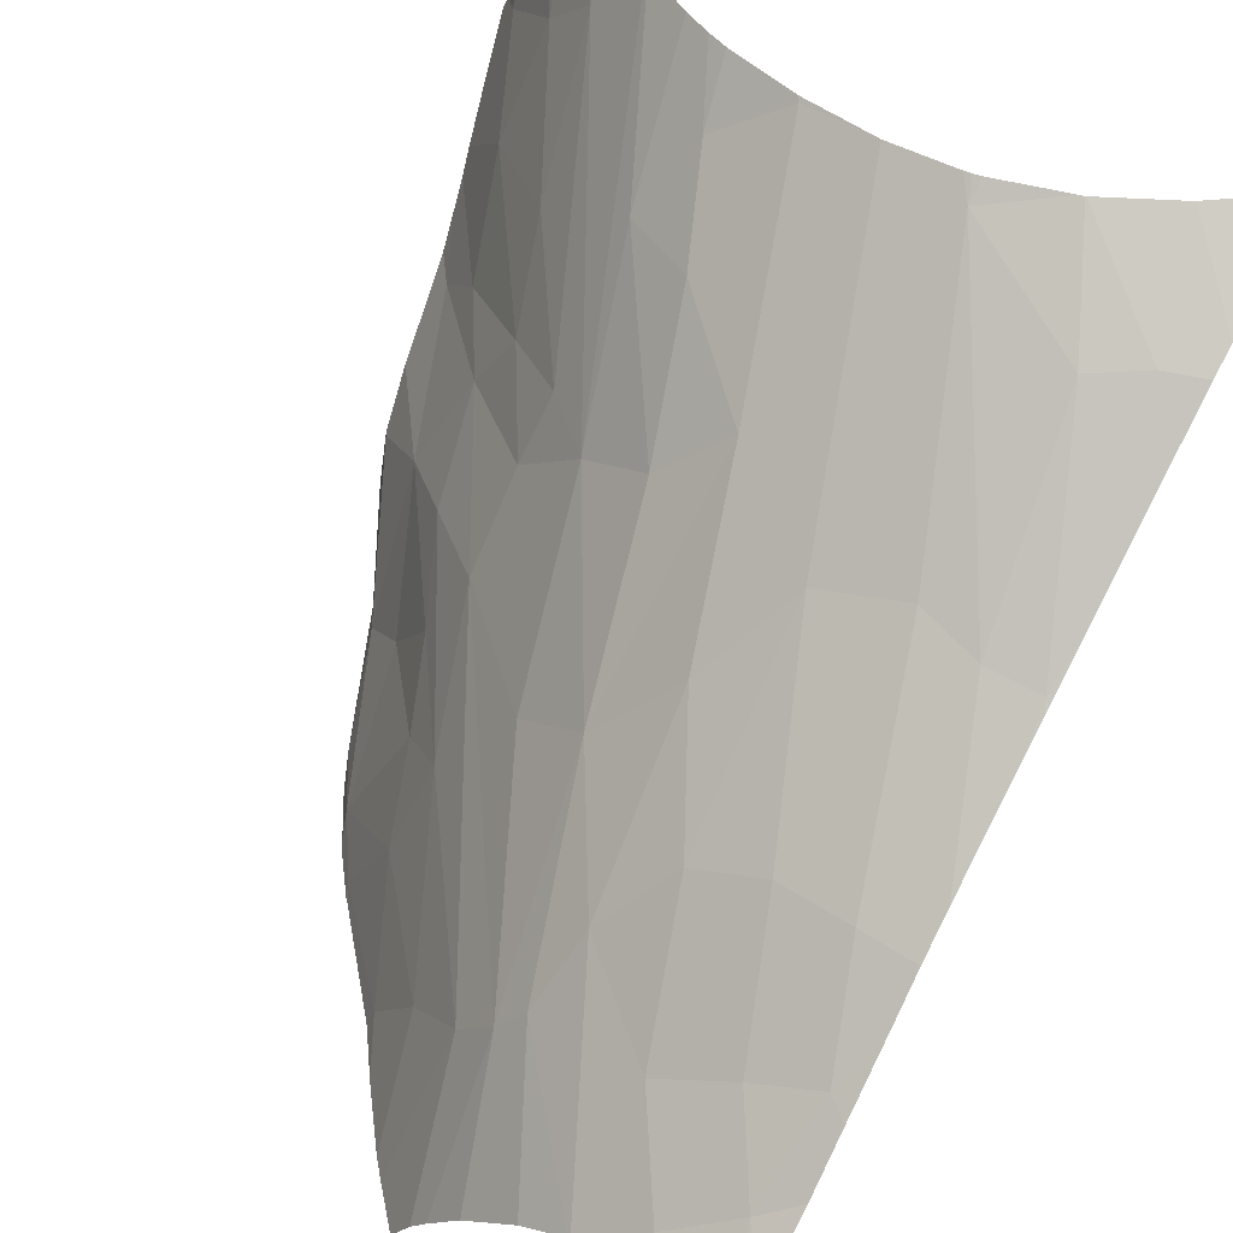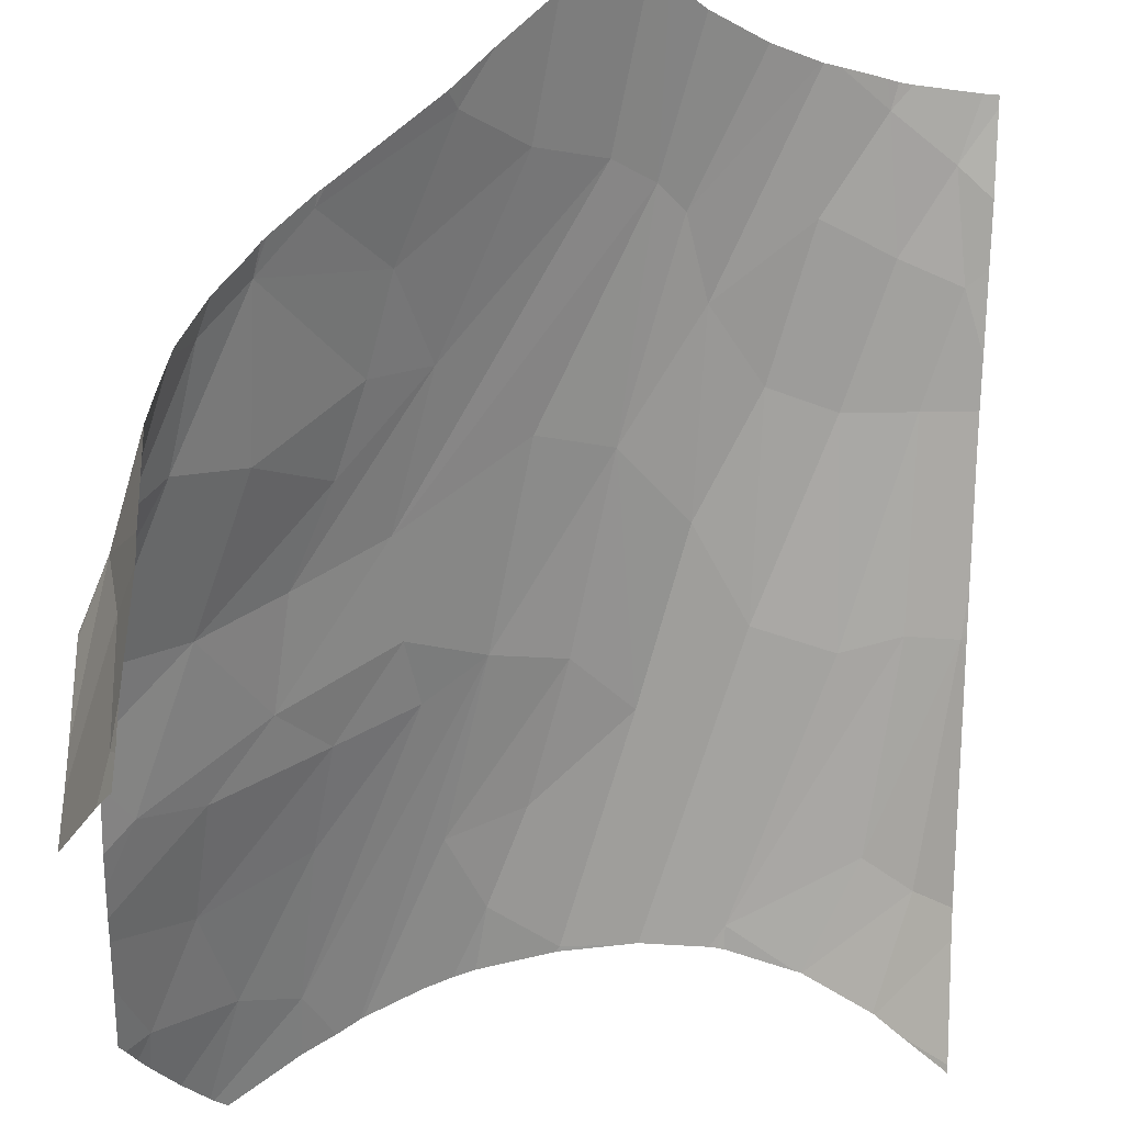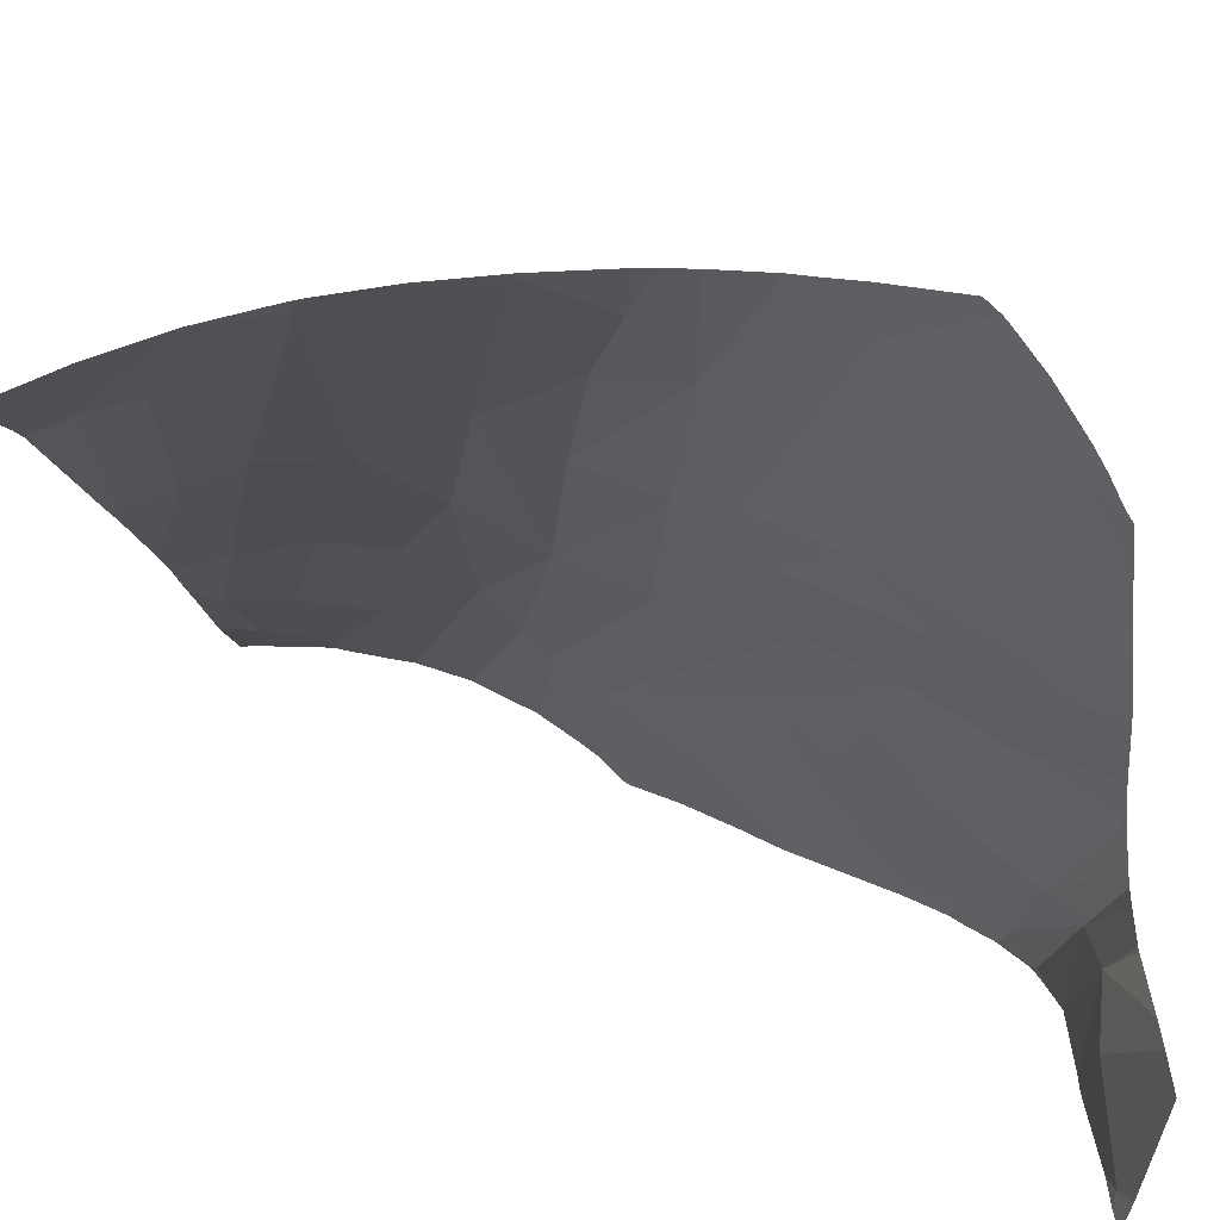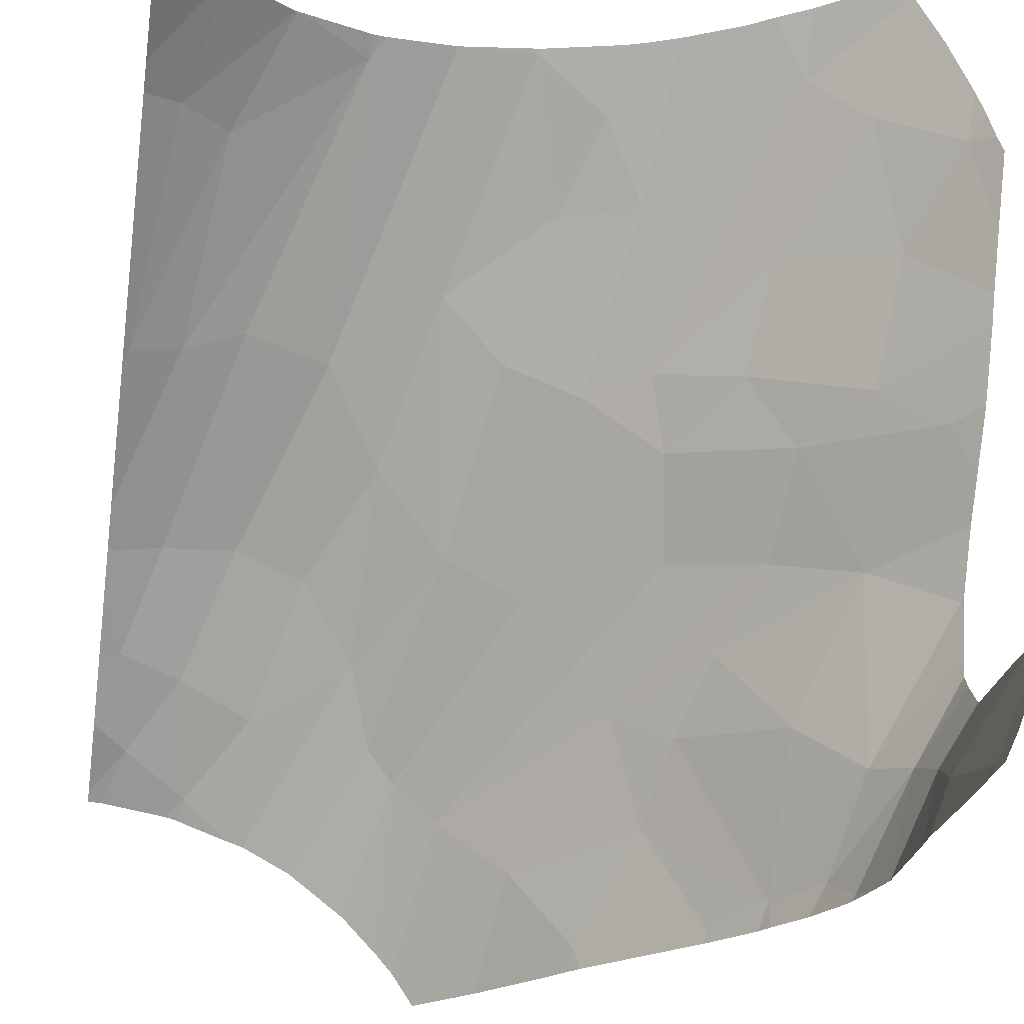
<metadata>
{"format":"obj","ext":"obj","renderer":"f3d","projection":"perspective","resolution":1024,"background":"white","views":[{"elev":47.0,"azim":34.5,"up":"+Y"},{"elev":-26.9,"azim":-2.4,"up":"+Z"},{"elev":-63.1,"azim":-171.9,"up":"+Z"},{"elev":-26.6,"azim":170.2,"up":"+Y"}]}
</metadata>
<code>
v -193.7 638.7 53.47
v -184 615.9 76.87
v -193.7 636.8 54.48
v -190.7 615.3 65.65
v -190.9 615.3 52.89
v -193.7 631.8 58.05
v -191.1 654.7 48.82
v -193.7 628.8 59.77
v -180.6 621.7 77.49
v -193.7 625.5 60.71
v -192.3 636.5 56.14
v -193.7 622.6 59.17
v -179.1 643.2 65.32
v -193.7 624.7 60.82
v -191.9 620.9 64.03
v -186.3 615.3 74.64
v -186.1 637.7 62.14
v -188.2 652.2 52.56
v -190.9 615.3 50.54
v -186.6 616.7 73.61
v -193.7 628.6 59.91
v -193.7 628.2 60.02
v -189.7 615.3 69.09
v -178.7 627.8 76.02
v -190.9 615.3 50
v -191.5 618 57.93
v -191.2 616 50.87
v -188.3 615.3 71.86
v -193.7 641.9 51.98
v -185.1 655 53.65
v -188.9 616.7 70.53
v -186 615.3 74.94
v -189.6 615.3 69.38
v -181.9 625.6 73.9
v -192.5 651.7 48.82
v -186.7 615.3 73.91
v -189.6 657.4 48.82
v -180.7 634.2 70.17
v -192.3 620 61.69
v -183.9 615.3 77.3
v -183.4 641.8 62.32
v -193.7 640.4 52.63
v -190.3 615.3 67.19
v -190.6 615.3 58.93
v -190 645.3 54.48
v -189.2 639.2 58
v -185.4 632.9 66.38
v -193.7 621.9 48.82
v -183.3 629.2 70.44
v -193.7 622.1 49.67
v -190.9 615.3 48.82
v -189.6 631 62.85
v -193.6 628.4 60.12
v -193.7 644.8 50.59
v -190.7 615.3 60.39
v -189.9 615.6 68.8
v -190.2 621.6 66.38
v -193.7 633.8 56.62
v -193.7 648.3 48.82
v -193.4 649.1 48.82
v -190.9 615.3 51.38
v -186.9 624.5 68.5
v -183.6 615.3 77.63
v -190.7 615.3 65.5
v -180.1 639.3 66.97
v -193.7 622.5 58.9
v -184.4 647 58.82
v -193.7 622.5 53.82
v -191.7 616.9 48.82
v -193.7 622.4 51.62
v -193 650.5 48.82
v -193.7 623.9 60.33
v -192.3 649.5 49.94
v -189.8 657 48.82
v -171.5 658 57.75
v -186.1 637.7 62.14
v -183.4 641.8 62.32
v -177.3 658.2 56.02
v -176 658.2 56.45
v -165.1 632.5 82.76
v -162.6 657.3 58.82
v -173.8 634.1 75.92
v -174.4 621 83.93
v -158.5 658.2 56.52
v -151.2 644.8 70.22
v -154 645.3 70.61
v -178.9 658.2 55.32
v -158.8 658.2 56.61
v -152.9 653.9 59.69
v -162 636.4 80.29
v -182 658.2 53.71
v -177.9 651.1 61.12
v -178.7 627.8 76.02
v -185.4 632.9 66.38
v -180.1 639.3 66.97
v -167.1 658.2 58.08
v -162.1 645.4 71.1
v -183.3 629.2 70.44
v -184.4 647 58.82
v -185.1 655 53.65
v -155.6 653.6 61.41
v -180.6 621.7 77.49
v -158 637.7 79.62
v -167.3 658.2 58.09
v -182.2 658.2 53.58
v -165.5 641 74.81
v -171.7 658.2 57.53
v -173.5 651.3 63.14
v -170.5 624.3 85.67
v -181.9 625.6 73.9
v -157.4 646.3 70.03
v -163.4 658.2 57.92
v -179.1 643.2 65.32
v -167.3 658.2 58.08
v -175.5 655.3 58.96
v -180.7 634.2 70.17
v -171.6 645 68.85
v -169.5 636.8 76.78
v -168.1 626.6 85.96
v -158.5 658.2 56.5
v -167.9 648.2 67.47
v -175.8 642.9 67.97
v -184 615.9 76.87
v -160 624.3 91.69
v -172.3 615.3 89.66
v -168 618.3 91.69
v -165.1 632.5 82.76
v -177.8 616.5 82.79
v -173.8 634.1 75.92
v -174.4 621 83.93
v -160.1 624.3 91.69
v -166.5 628.4 85.52
v -162 636.4 80.29
v -183.6 615.3 77.63
v -156 625.7 91.69
v -162.1 645.4 71.1
v -177.7 615.3 83.64
v -165.8 620.5 91.69
v -156.6 625.5 91.69
v -173.3 615.3 88.65
v -180.6 621.7 77.49
v -170.2 615.3 91.69
v -158 637.7 79.62
v -156.4 626.7 90.62
v -153.9 637.6 79.69
v -155.6 632 85.35
v -165.5 641 74.81
v -170.5 624.3 85.67
v -162.8 622.8 91.69
v -157.4 646.3 70.03
v -180.7 634.2 70.17
v -169.5 636.8 76.78
v -171.6 645 68.85
v -168.1 626.6 85.96
v -159.1 624.6 91.69
v -159.7 630.2 86.45
v -166 620.4 91.69
v -159.8 624.4 91.69
v -178.3 615.3 82.89
v -175.8 642.9 67.97
v -176.2 615.3 85.38
v -169 617.2 91.69
v -150.9 653.6 58.68
v -162.6 657.3 58.82
v -150.9 642.9 72.42
v -151.2 644.8 70.22
v -154 645.3 70.61
v -154.6 658.2 54.23
v -150.9 657.9 51.41
v -152.9 653.9 59.69
v -153.3 658.2 53.04
v -155.6 653.6 61.41
v -150.9 644.5 70.38
v -150.9 644.3 70.66
v -150.9 654.5 57.22
v -153.9 637.6 79.69
v -157.4 646.3 70.03
v -150.9 638.9 77.51
v -150.9 645 69.71
v -150.9 646.6 67.75
v -150.9 644.3 70.66
v -158 637.7 79.62
v -150.9 629.8 87.58
v -156.4 626.7 90.62
v -153.9 637.6 79.69
v -155.6 632 85.35
v -150.9 632.2 84.95
v -150.9 642.9 72.42
v -152.8 628.8 88.91
v -151.2 644.8 70.22
v -151.7 626.5 91.69
v -154 645.3 70.61
v -150.9 626.6 91.69
v -150.9 638.9 77.51
v -155.3 625.9 91.69
v -156 625.7 91.69
v -150.9 627 91.18
v -150.9 637.1 79.57
v -152 632.9 84.31
v -150.9 635.2 81.67
v -178.9 658.2 55.32
v -152.9 653.9 59.69
v -183.4 658.2 52.76
v -153.3 658.2 53.04
v -162.6 658.2 57.8
v -150.9 658.1 51.21
v -177.3 658.2 56.02
v -162.6 657.3 58.82
v -163 658.2 57.87
v -154.6 658.2 54.23
v -150.9 657.9 51.41
v -182 658.2 53.71
v -177.9 651.1 61.12
v -185.1 655 53.65
v -150.9 654.5 57.22
v -182.2 658.2 53.58
v -163.4 658.2 57.92
v -175.5 655.3 58.96
v -189.6 657.4 48.82
v -176 658.2 56.45
v -158.8 658.2 56.61
v -188.9 658.2 48.82
v -154.7 658.2 54.3
v -171.7 658.2 57.53
v -167.9 658.2 58.01
v -167.3 658.2 58.08
v -158.5 658.2 56.5
v -171.5 658 57.75
v -150.9 653.6 58.68
v -185.2 658.2 51.65
v -151 658.2 51.18
v -150.9 658.2 51.02
v -171.6 658.2 57.55
v -167.9 648.2 67.47
v -175.8 642.9 67.97
g 091_W_Aya_100K_01
f 69 50 48
g 091_W_Aya_100K_01
f 41 65 13
g 091_W_Aya_100K_01
f 46 42 1
g 091_W_Aya_100K_01
f 6 53 52
g 091_W_Aya_100K_01
f 39 12 66
g 091_W_Aya_100K_01
f 17 46 11
g 091_W_Aya_100K_01
f 41 17 65
g 091_W_Aya_100K_01
f 2 32 40
g 091_W_Aya_100K_01
f 45 46 41
g 091_W_Aya_100K_01
f 27 44 26
g 091_W_Aya_100K_01
f 52 58 6
g 091_W_Aya_100K_01
f 56 15 4
g 091_W_Aya_100K_01
f 39 72 12
g 091_W_Aya_100K_01
f 17 11 52
g 091_W_Aya_100K_01
f 31 20 57
g 091_W_Aya_100K_01
f 2 20 32
g 091_W_Aya_100K_01
f 23 33 56
g 091_W_Aya_100K_01
f 47 52 49
g 091_W_Aya_100K_01
f 15 57 10
g 091_W_Aya_100K_01
f 56 28 31
g 091_W_Aya_100K_01
f 64 4 15
g 091_W_Aya_100K_01
f 54 60 59
g 091_W_Aya_100K_01
f 26 39 68
g 091_W_Aya_100K_01
f 20 31 28
g 091_W_Aya_100K_01
f 73 29 45
g 091_W_Aya_100K_01
f 2 40 63
g 091_W_Aya_100K_01
f 17 47 38
g 091_W_Aya_100K_01
f 20 16 32
g 091_W_Aya_100K_01
f 26 68 70
g 091_W_Aya_100K_01
f 20 28 36
g 091_W_Aya_100K_01
f 67 45 41
g 091_W_Aya_100K_01
f 73 71 60
g 091_W_Aya_100K_01
f 45 29 42
g 091_W_Aya_100K_01
f 36 16 20
g 091_W_Aya_100K_01
f 27 26 70
g 091_W_Aya_100K_01
f 14 72 15
g 091_W_Aya_100K_01
f 39 66 68
g 091_W_Aya_100K_01
f 1 3 11
g 091_W_Aya_100K_01
f 20 2 9
g 091_W_Aya_100K_01
f 69 27 50
g 091_W_Aya_100K_01
f 27 70 50
g 091_W_Aya_100K_01
f 73 54 29
g 091_W_Aya_100K_01
f 6 8 53
g 091_W_Aya_100K_01
f 21 22 53
g 091_W_Aya_100K_01
f 47 17 52
g 091_W_Aya_100K_01
f 27 5 44
g 091_W_Aya_100K_01
f 62 57 20
g 091_W_Aya_100K_01
f 57 53 22
g 091_W_Aya_100K_01
f 7 73 18
g 091_W_Aya_100K_01
f 74 7 18
g 091_W_Aya_100K_01
f 54 73 60
g 091_W_Aya_100K_01
f 46 1 11
g 091_W_Aya_100K_01
f 23 56 43
g 091_W_Aya_100K_01
f 35 71 73
g 091_W_Aya_100K_01
f 61 5 27
g 091_W_Aya_100K_01
f 67 18 45
g 091_W_Aya_100K_01
f 56 31 15
g 091_W_Aya_100K_01
f 21 53 8
g 091_W_Aya_100K_01
f 64 15 39
g 091_W_Aya_100K_01
f 57 15 31
g 091_W_Aya_100K_01
f 45 42 46
g 091_W_Aya_100K_01
f 15 10 14
g 091_W_Aya_100K_01
f 27 69 51
g 091_W_Aya_100K_01
f 7 35 73
g 091_W_Aya_100K_01
f 18 73 45
g 091_W_Aya_100K_01
f 34 49 62
g 091_W_Aya_100K_01
f 39 15 72
g 091_W_Aya_100K_01
f 27 51 25
g 091_W_Aya_100K_01
f 52 11 58
g 091_W_Aya_100K_01
f 64 39 55
g 091_W_Aya_100K_01
f 11 3 58
g 091_W_Aya_100K_01
f 34 9 24
g 091_W_Aya_100K_01
f 56 33 28
g 091_W_Aya_100K_01
f 61 27 19
g 091_W_Aya_100K_01
f 34 20 9
g 091_W_Aya_100K_01
f 37 74 18
g 091_W_Aya_100K_01
f 52 57 62
g 091_W_Aya_100K_01
f 52 53 57
g 091_W_Aya_100K_01
f 37 18 30
g 091_W_Aya_100K_01
f 57 22 10
g 091_W_Aya_100K_01
f 20 34 62
g 091_W_Aya_100K_01
f 56 4 43
g 091_W_Aya_100K_01
f 44 55 39
g 091_W_Aya_100K_01
f 25 19 27
g 091_W_Aya_100K_01
f 41 46 17
g 091_W_Aya_100K_01
f 30 18 67
g 091_W_Aya_100K_01
f 49 52 62
g 091_W_Aya_100K_01
f 47 49 24
g 091_W_Aya_100K_01
f 44 39 26
g 091_W_Aya_100K_01
f 101 89 120
g 091_W_Aya_100K_01
f 122 100 113
g 091_W_Aya_100K_01
f 92 105 122
g 091_W_Aya_100K_01
f 75 79 115
g 091_W_Aya_100K_01
f 121 108 117
g 091_W_Aya_100K_01
f 75 115 108
g 091_W_Aya_100K_01
f 82 116 119
g 091_W_Aya_100K_01
f 81 84 88
g 091_W_Aya_100K_01
f 122 82 118
g 091_W_Aya_100K_01
f 121 75 108
g 091_W_Aya_100K_01
f 82 122 116
g 091_W_Aya_100K_01
f 81 96 104
g 091_W_Aya_100K_01
f 106 118 80
g 091_W_Aya_100K_01
f 101 81 86
g 091_W_Aya_100K_01
f 81 112 96
g 091_W_Aya_100K_01
f 81 101 84
g 091_W_Aya_100K_01
f 115 92 108
g 091_W_Aya_100K_01
f 108 92 117
g 091_W_Aya_100K_01
f 122 95 116
g 091_W_Aya_100K_01
f 92 91 105
g 091_W_Aya_100K_01
f 97 114 121
g 091_W_Aya_100K_01
f 93 98 110
g 091_W_Aya_100K_01
f 97 104 114
g 091_W_Aya_100K_01
f 106 121 118
g 091_W_Aya_100K_01
f 115 87 92
g 091_W_Aya_100K_01
f 97 121 106
g 091_W_Aya_100K_01
f 113 100 99
g 091_W_Aya_100K_01
f 116 94 93
g 091_W_Aya_100K_01
f 81 104 97
g 091_W_Aya_100K_01
f 121 117 118
g 091_W_Aya_100K_01
f 113 99 77
g 091_W_Aya_100K_01
f 93 102 83
g 091_W_Aya_100K_01
f 111 81 97
g 091_W_Aya_100K_01
f 117 92 122
g 091_W_Aya_100K_01
f 95 76 116
g 091_W_Aya_100K_01
f 101 85 89
g 091_W_Aya_100K_01
f 93 83 109
g 091_W_Aya_100K_01
f 97 106 90
g 091_W_Aya_100K_01
f 116 93 109
g 091_W_Aya_100K_01
f 101 120 84
g 091_W_Aya_100K_01
f 75 107 79
g 091_W_Aya_100K_01
f 122 113 95
g 091_W_Aya_100K_01
f 111 97 103
g 091_W_Aya_100K_01
f 115 78 87
g 091_W_Aya_100K_01
f 156 124 158
g 091_W_Aya_100K_01
f 152 153 160
g 091_W_Aya_100K_01
f 157 154 126
g 091_W_Aya_100K_01
f 128 123 134
g 091_W_Aya_100K_01
f 152 129 154
g 091_W_Aya_100K_01
f 148 140 125
g 091_W_Aya_100K_01
f 132 152 154
g 091_W_Aya_100K_01
f 154 162 126
g 091_W_Aya_100K_01
f 132 154 157
g 091_W_Aya_100K_01
f 141 123 128
g 091_W_Aya_100K_01
f 148 130 140
g 091_W_Aya_100K_01
f 130 141 128
g 091_W_Aya_100K_01
f 125 162 148
g 091_W_Aya_100K_01
f 143 136 133
g 091_W_Aya_100K_01
f 149 132 138
g 091_W_Aya_100K_01
f 125 142 162
g 091_W_Aya_100K_01
f 144 156 158
g 091_W_Aya_100K_01
f 127 152 132
g 091_W_Aya_100K_01
f 131 132 149
g 091_W_Aya_100K_01
f 144 155 139
g 091_W_Aya_100K_01
f 132 157 138
g 091_W_Aya_100K_01
f 130 161 140
g 091_W_Aya_100K_01
f 146 143 156
g 091_W_Aya_100K_01
f 128 134 159
g 091_W_Aya_100K_01
f 146 156 144
g 091_W_Aya_100K_01
f 154 148 162
g 091_W_Aya_100K_01
f 130 128 161
g 091_W_Aya_100K_01
f 127 132 131
g 091_W_Aya_100K_01
f 127 131 124
g 091_W_Aya_100K_01
f 144 139 135
g 091_W_Aya_100K_01
f 133 147 127
g 091_W_Aya_100K_01
f 143 133 156
g 091_W_Aya_100K_01
f 144 158 155
g 091_W_Aya_100K_01
f 143 145 150
g 091_W_Aya_100K_01
f 133 127 156
g 091_W_Aya_100K_01
f 128 159 137
g 091_W_Aya_100K_01
f 154 151 148
g 091_W_Aya_100K_01
f 128 137 161
g 091_W_Aya_100K_01
f 156 127 124
g 091_W_Aya_100K_01
f 173 166 174
g 091_W_Aya_100K_01
f 166 179 180
g 091_W_Aya_100K_01
f 167 177 176
g 091_W_Aya_100K_01
f 169 171 168
g 091_W_Aya_100K_01
f 166 172 167
g 091_W_Aya_100K_01
f 179 166 173
g 091_W_Aya_100K_01
f 170 180 163
g 091_W_Aya_100K_01
f 167 164 177
g 091_W_Aya_100K_01
f 169 168 175
g 091_W_Aya_100K_01
f 170 166 180
g 091_W_Aya_100K_01
f 166 167 178
g 091_W_Aya_100K_01
f 166 178 165
g 091_W_Aya_100K_01
f 185 182 186
g 091_W_Aya_100K_01
f 188 181 190
g 091_W_Aya_100K_01
f 195 184 196
g 091_W_Aya_100K_01
f 199 198 185
g 091_W_Aya_100K_01
f 189 186 184
g 091_W_Aya_100K_01
f 185 194 192
g 091_W_Aya_100K_01
f 200 199 187
g 091_W_Aya_100K_01
f 185 198 194
g 091_W_Aya_100K_01
f 189 184 195
g 091_W_Aya_100K_01
f 189 197 183
g 091_W_Aya_100K_01
f 183 199 189
g 091_W_Aya_100K_01
f 189 195 191
g 091_W_Aya_100K_01
f 183 187 199
g 091_W_Aya_100K_01
f 197 189 191
g 091_W_Aya_100K_01
f 197 191 193
g 091_W_Aya_100K_01
f 199 186 189
g 091_W_Aya_100K_01
f 199 185 186
g 091_W_Aya_100K_01
f 199 200 198
g 091_W_Aya_100K_01
f 201 212 213
g 091_W_Aya_100K_01
f 216 203 214
g 091_W_Aya_100K_01
f 205 209 208
g 091_W_Aya_100K_01
f 223 227 202
g 091_W_Aya_100K_01
f 231 206 232
g 091_W_Aya_100K_01
f 220 207 218
g 091_W_Aya_100K_01
f 210 223 202
g 091_W_Aya_100K_01
f 209 217 208
g 091_W_Aya_100K_01
f 221 205 208
g 091_W_Aya_100K_01
f 230 214 203
g 091_W_Aya_100K_01
f 210 202 229
g 091_W_Aya_100K_01
f 231 204 211
g 091_W_Aya_100K_01
f 210 229 215
g 091_W_Aya_100K_01
f 230 219 214
g 091_W_Aya_100K_01
f 231 211 206
g 091_W_Aya_100K_01
f 226 225 228
g 091_W_Aya_100K_01
f 230 222 219
g 091_W_Aya_100K_01
f 233 224 228
g 091_W_Aya_100K_01
f 233 228 225
g 091_W_Aya_100K_01
f 226 228 234
g 091_W_Aya_100K_01
f 216 214 235

</code>
